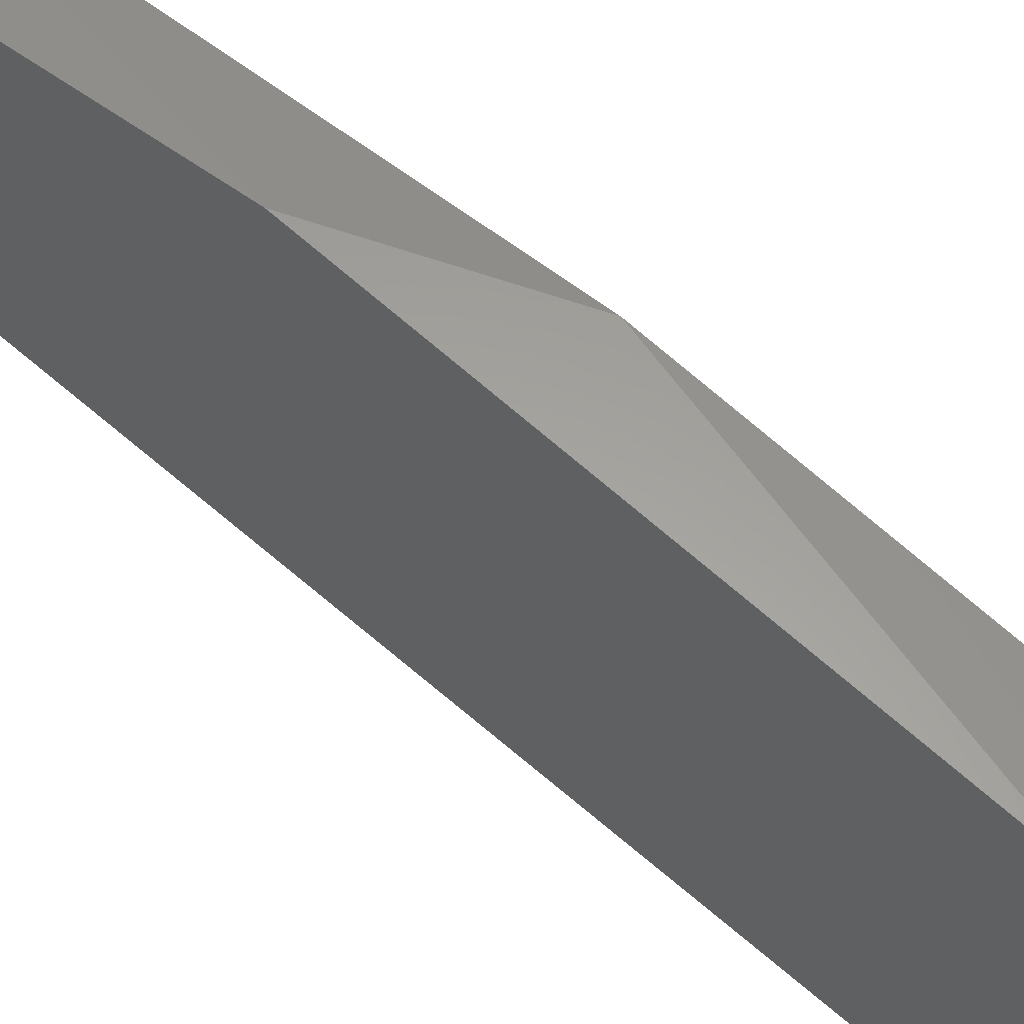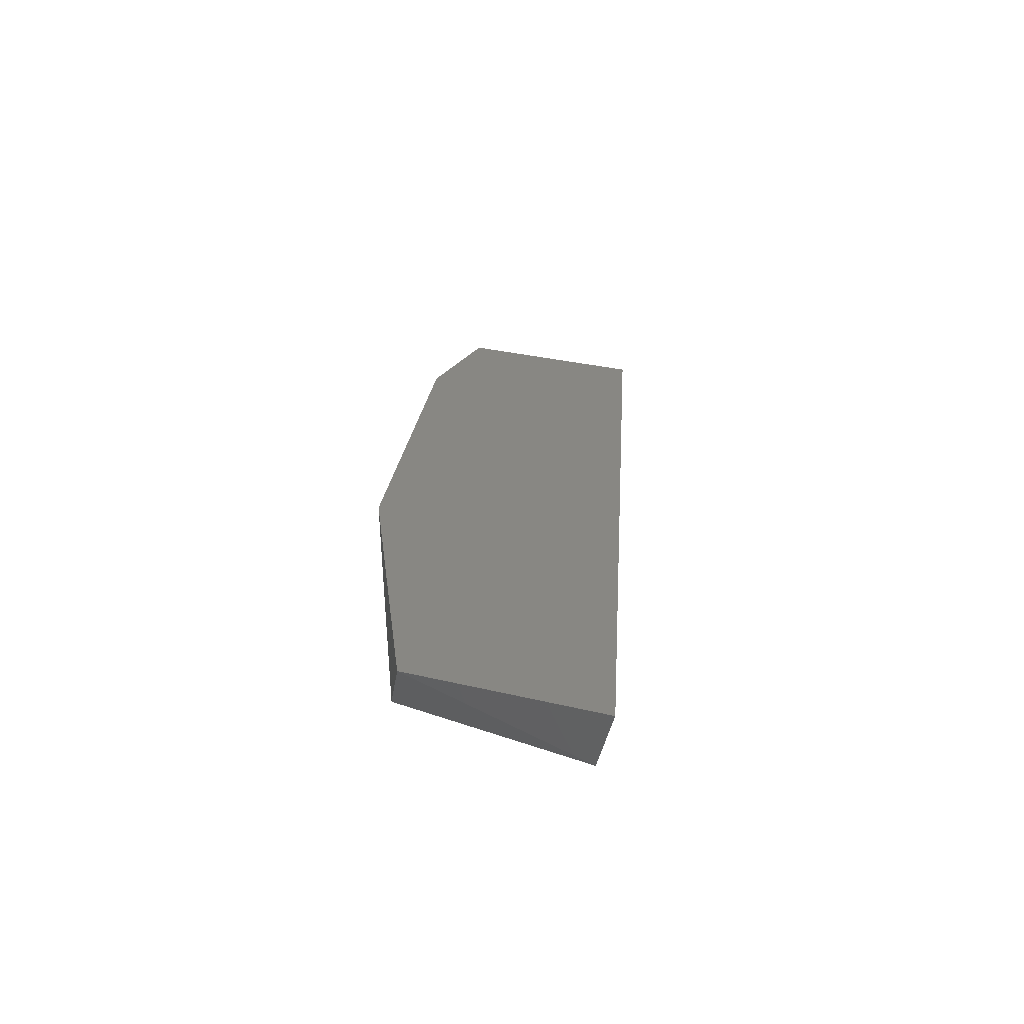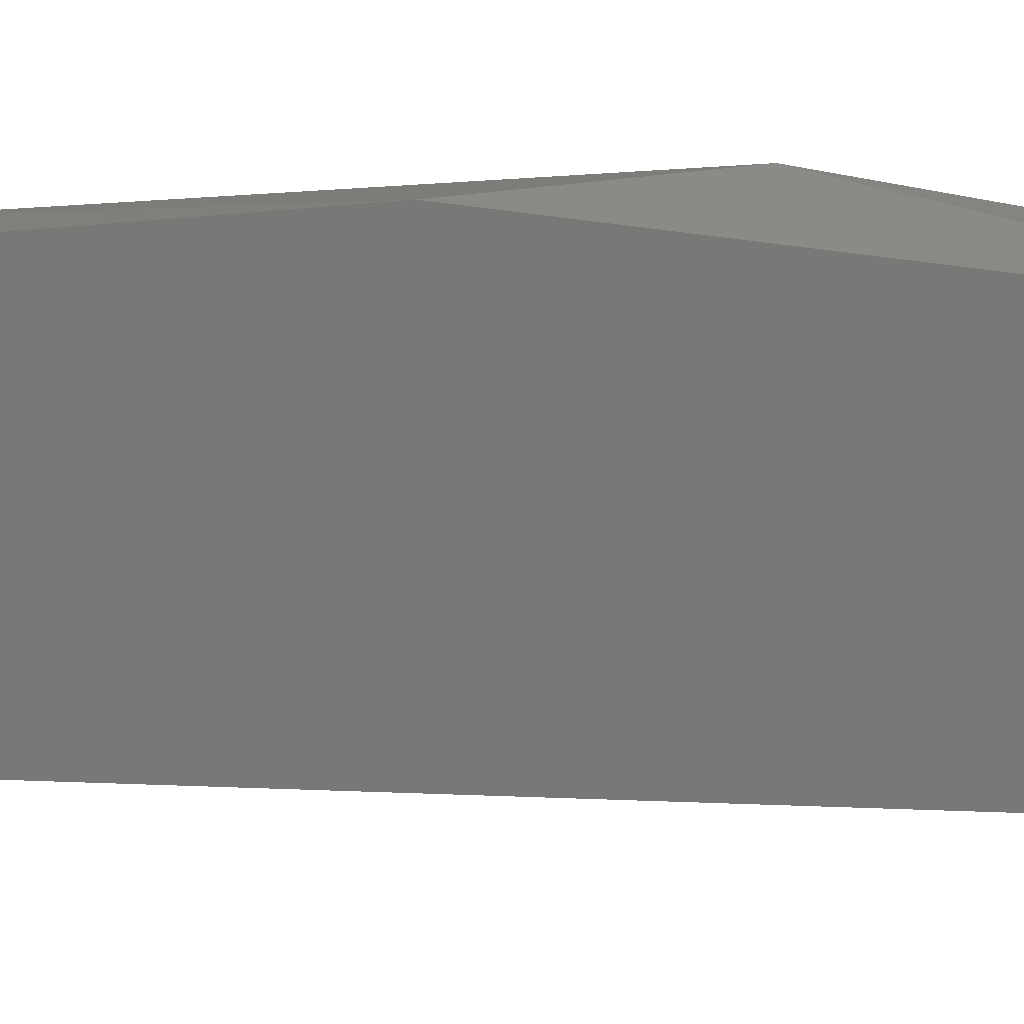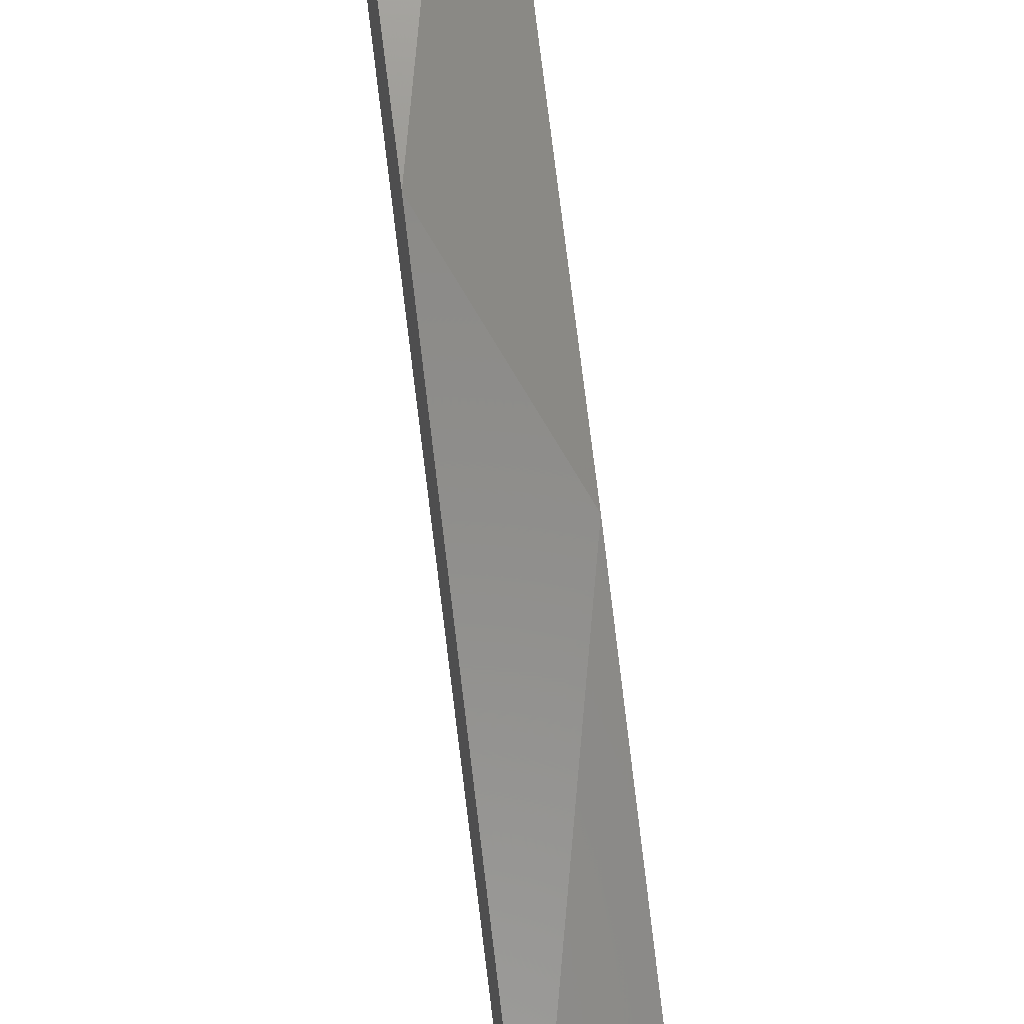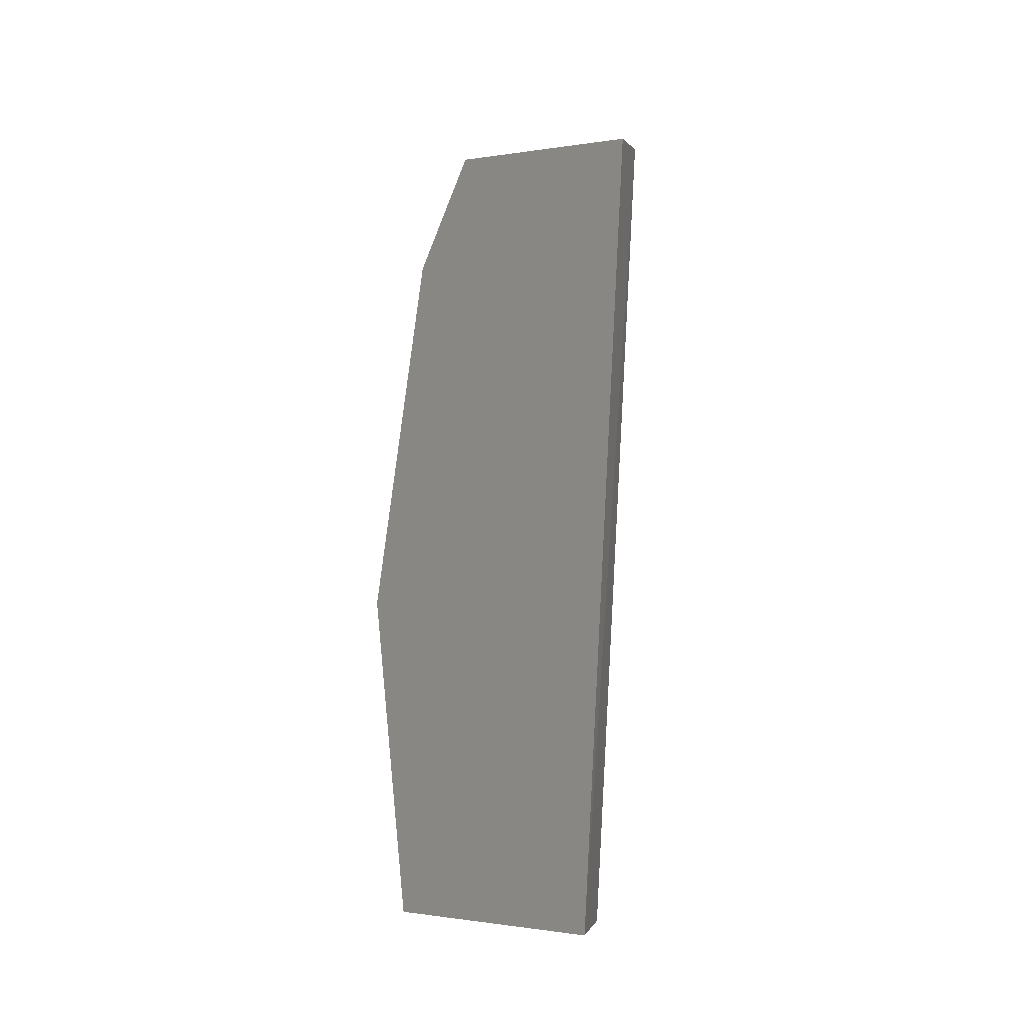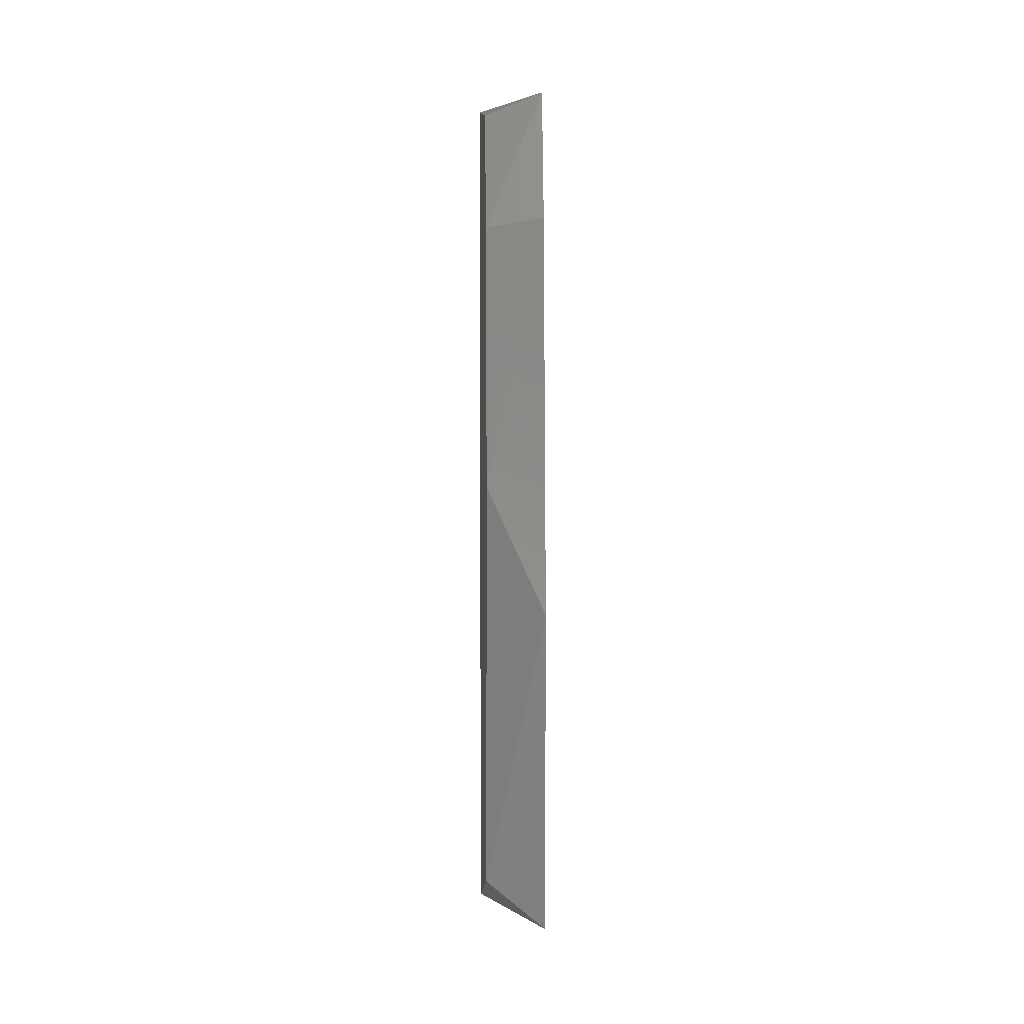
<metadata>
{"format":"stl","ext":"stl","renderer":"f3d","projection":"perspective","resolution":1024,"background":"white","views":[{"elev":56.4,"azim":-48.3,"up":"+Y"},{"elev":-65.7,"azim":-98.5,"up":"+Z"},{"elev":11.9,"azim":111.9,"up":"+Y"},{"elev":79.5,"azim":-7.0,"up":"+Y"},{"elev":-22.5,"azim":-72.9,"up":"+Z"},{"elev":1.5,"azim":178.1,"up":"+Z"}]}
</metadata>
<code>
# stl→obj: 12 verts, 20 faces
v -0.7184 -0.1108 0.4472
v -0.7184 -0.09681 0.448
v -0.7183 -0.09309 0.4378
v -0.7183 -0.0899 0.4081
v -0.7184 -0.09278 0.384
v -0.7186 -0.1064 0.3816
v -0.714 -0.09272 0.3877
v -0.7137 -0.1108 0.4492
v -0.7137 -0.1061 0.3834
v -0.714 -0.09699 0.4462
v -0.714 -0.09333 0.437
v -0.714 -0.09089 0.4175
f 1 2 3
f 1 3 4
f 1 4 5
f 5 6 1
f 5 4 7
f 1 6 8
f 2 1 8
f 9 6 5
f 9 5 7
f 9 8 6
f 10 11 2
f 10 2 8
f 3 2 11
f 12 4 3
f 12 3 11
f 8 9 7
f 8 7 12
f 8 12 11
f 11 10 8
f 12 7 4

</code>
